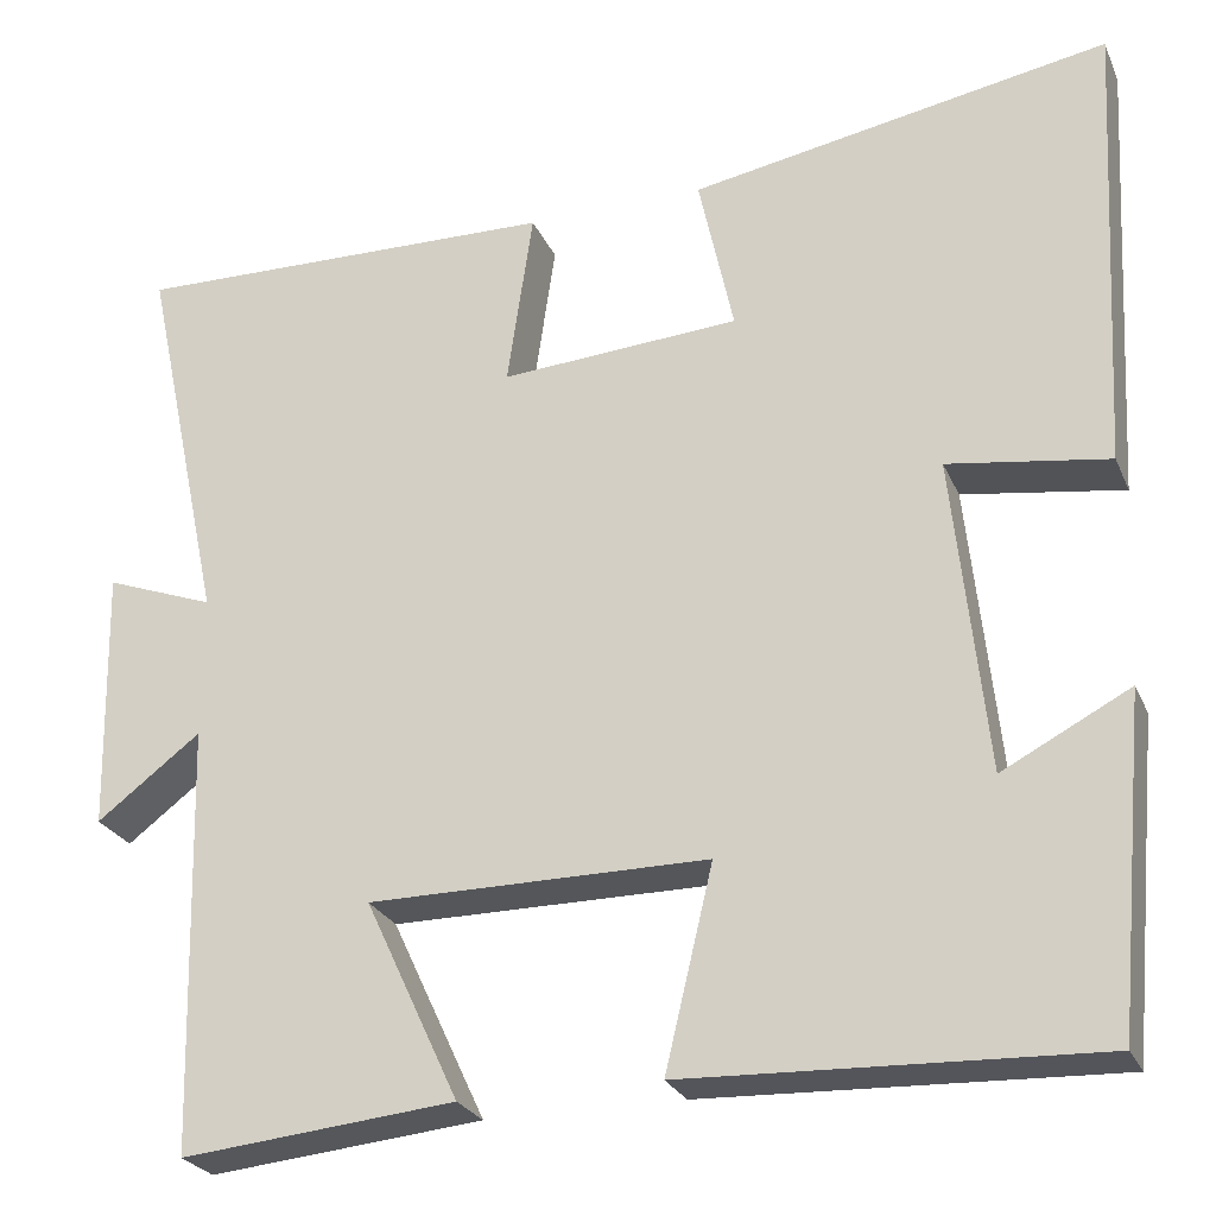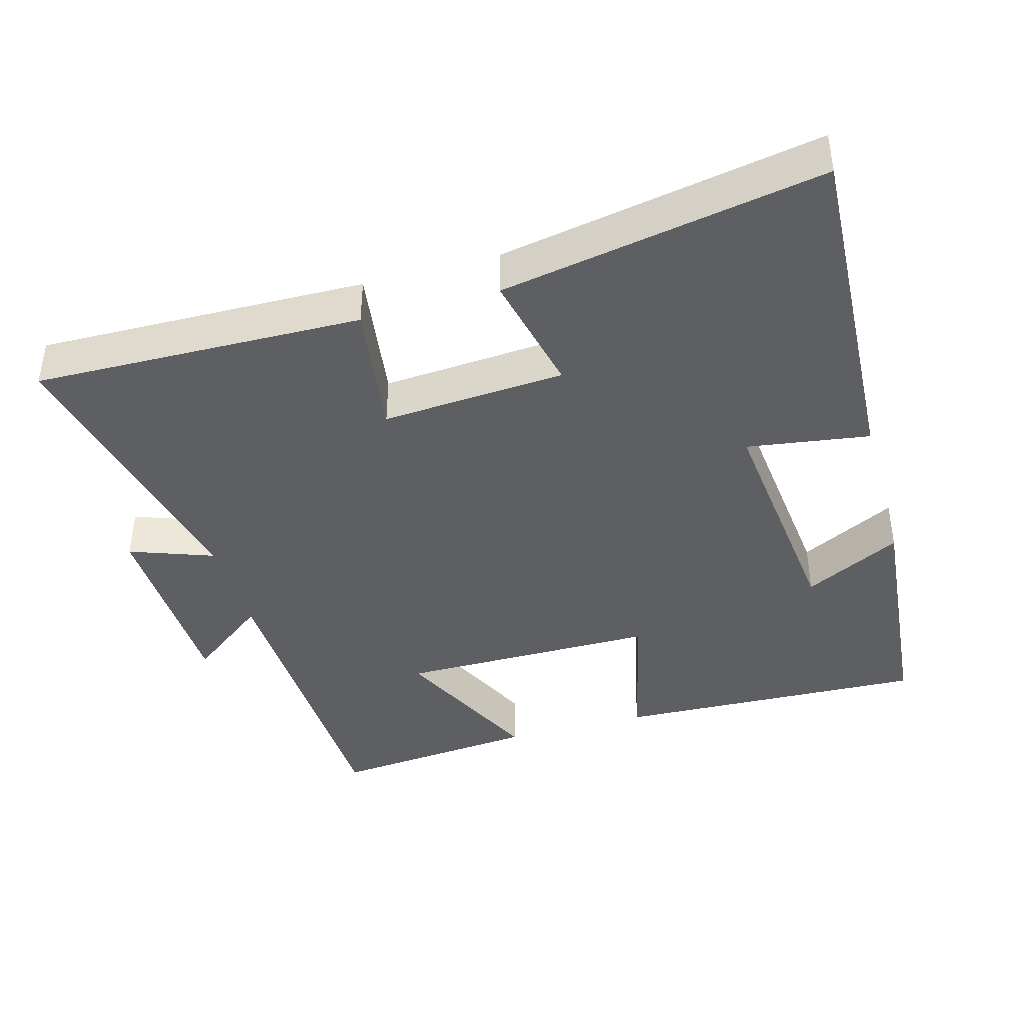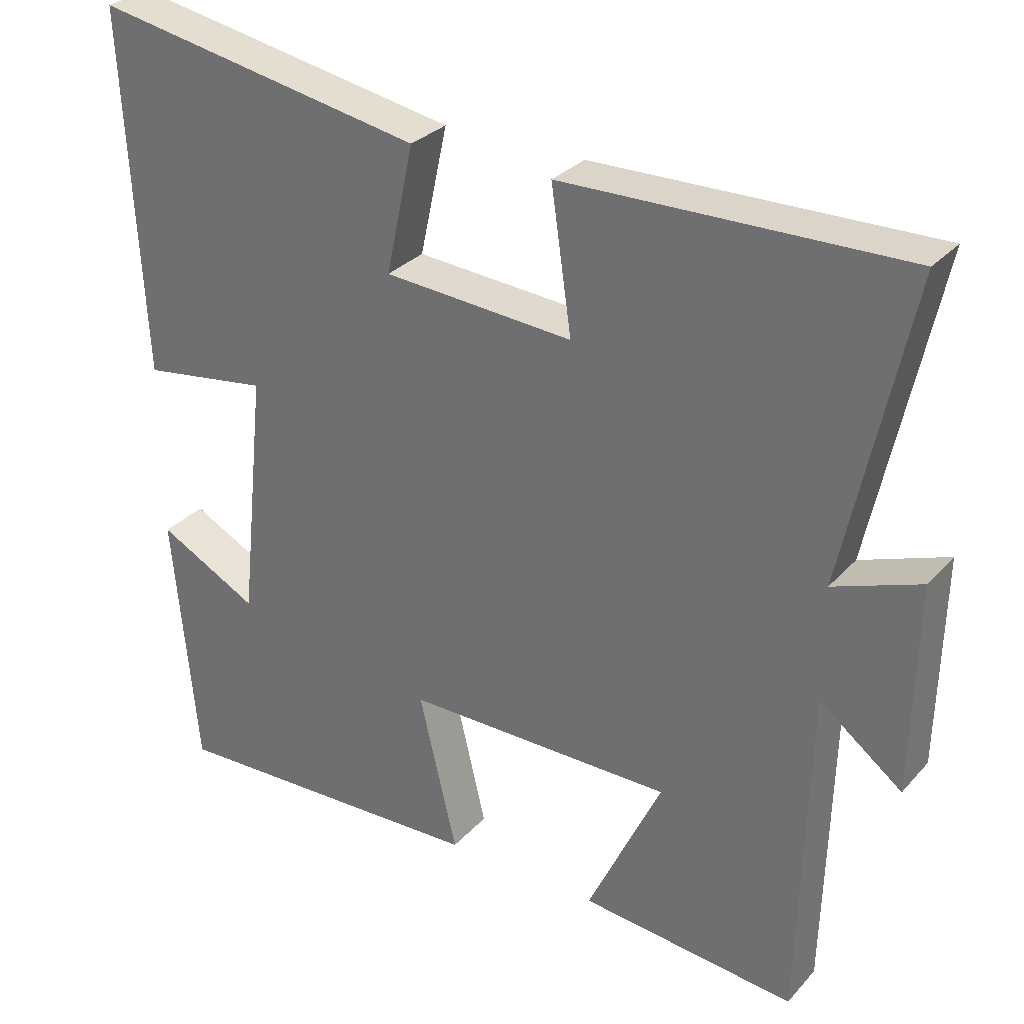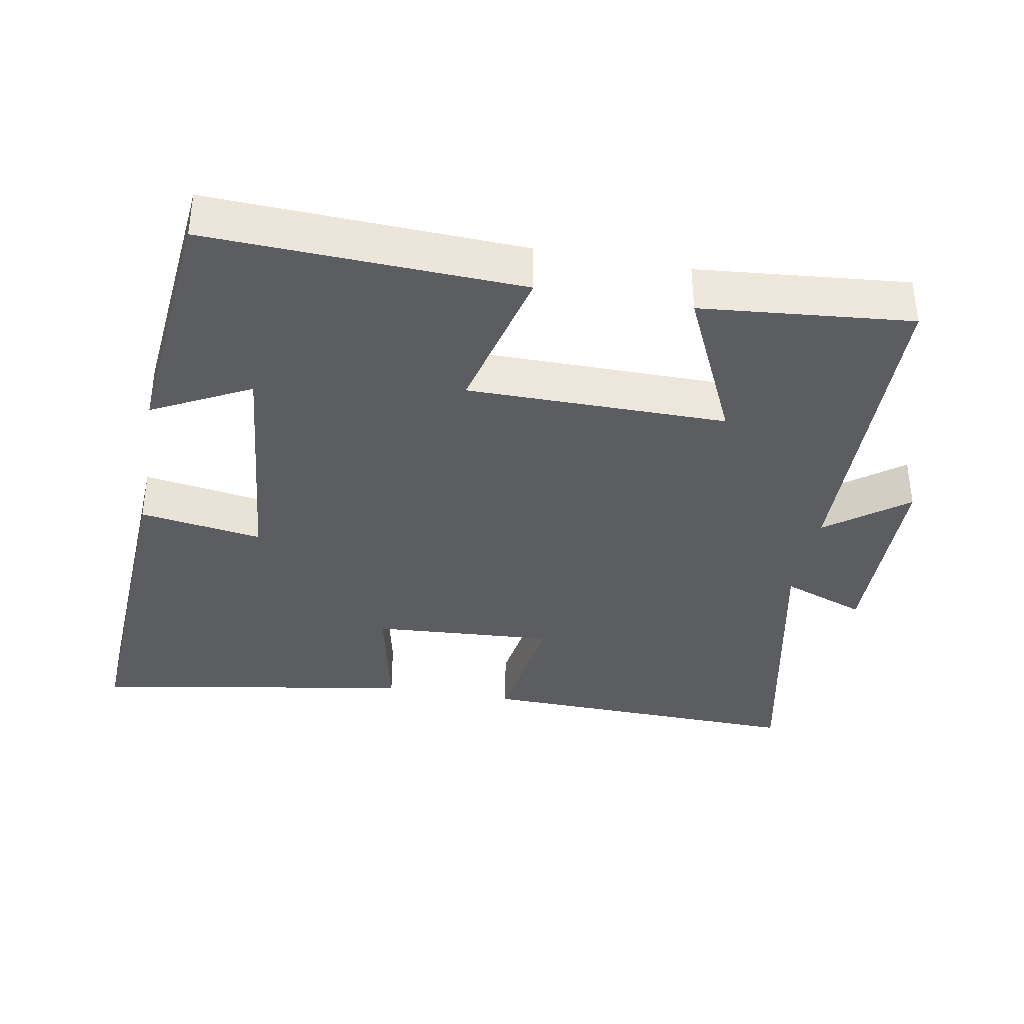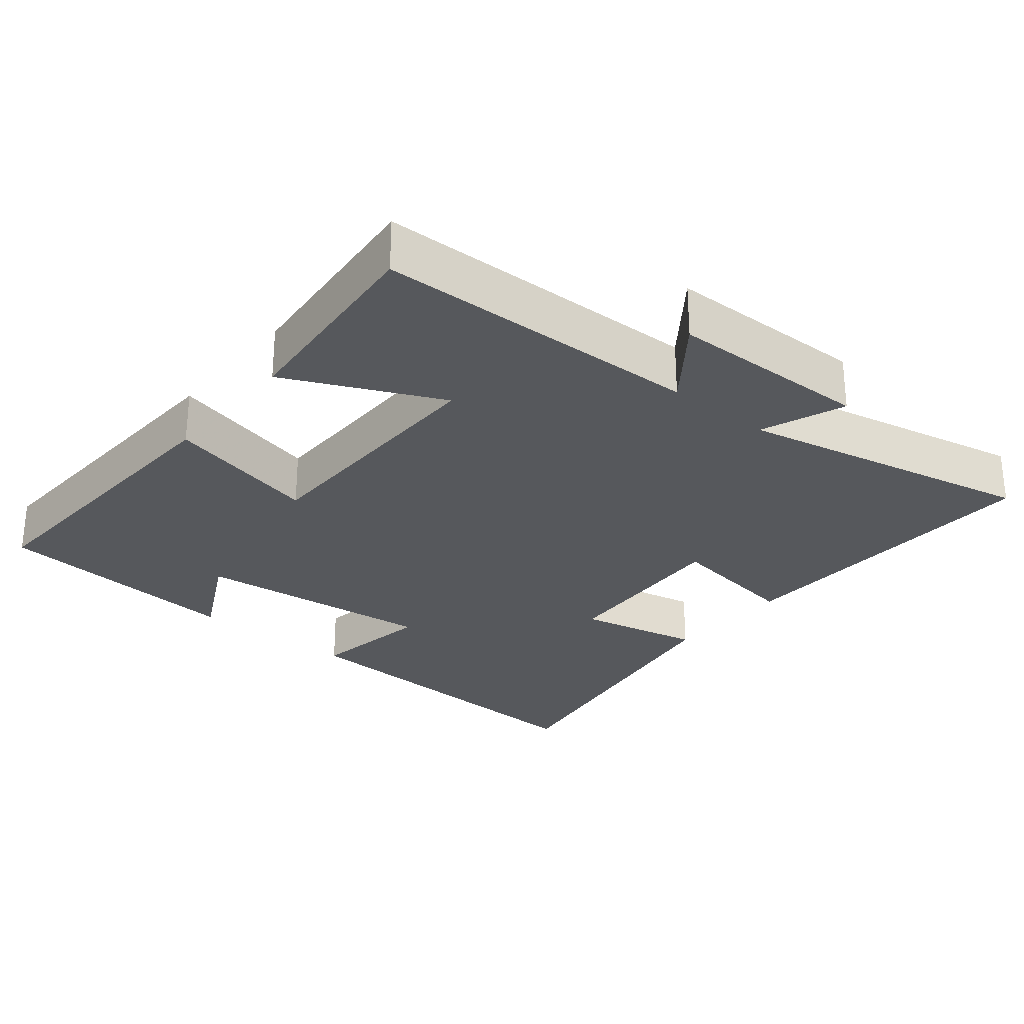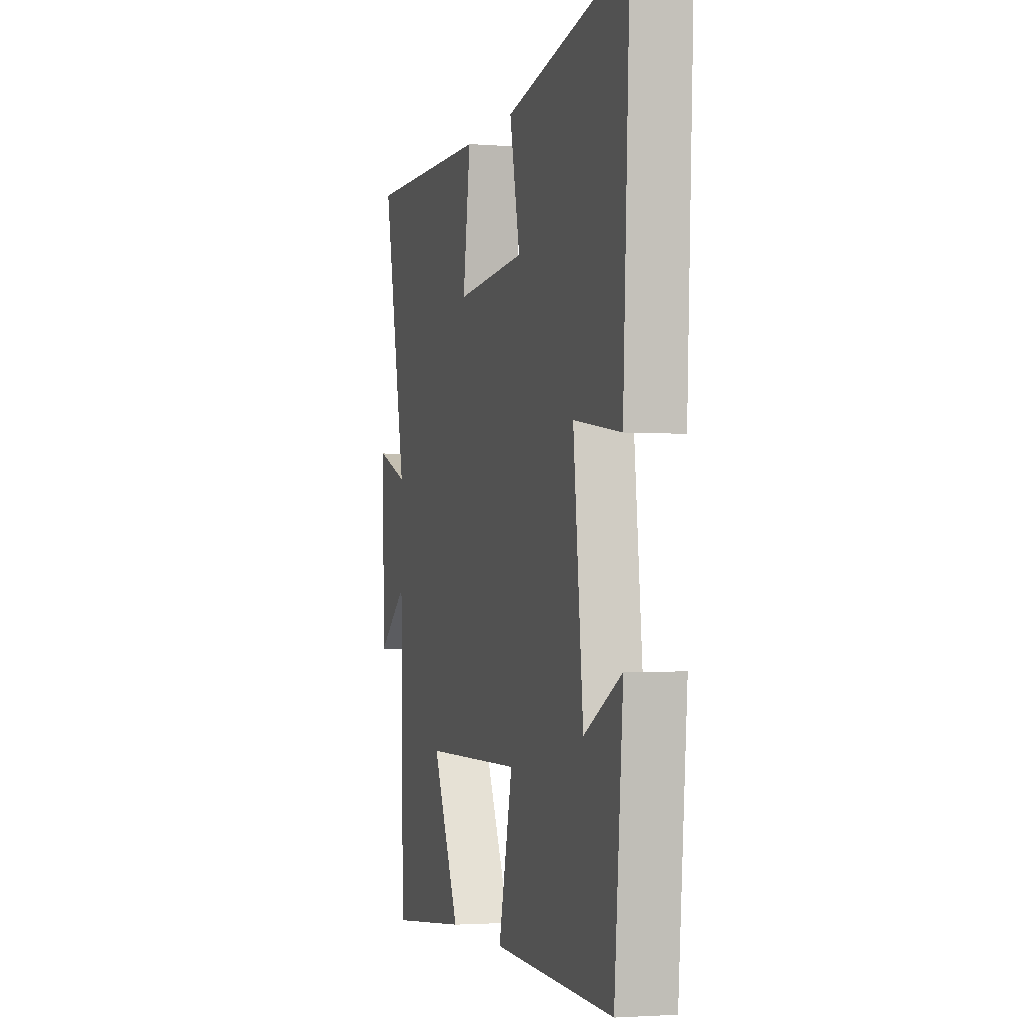
<metadata>
{"format":"obj","ext":"obj","renderer":"f3d","projection":"perspective","resolution":1024,"background":"white","views":[{"elev":-25.7,"azim":19.7,"up":"+Z"},{"elev":-40.7,"azim":15.8,"up":"+Y"},{"elev":30.1,"azim":-146.4,"up":"+Z"},{"elev":-36.8,"azim":169.5,"up":"+Y"},{"elev":-27.7,"azim":-129.6,"up":"+Y"},{"elev":-2.4,"azim":74.3,"up":"+Z"}]}
</metadata>
<code>
v -0.589 0.07 0.51
v -0.123 0.07 0.5
v -0.151 0.07 0.307
v 0.109 0.07 0.325
v 0.071 0.07 0.5
v 0.526 0.07 0.582
v 0.5 0.07 0.086
v 0.326 0.07 0.112
v 0.362 0.07 -0.232
v 0.5 0.07 -0.16
v 0.467 0.07 -0.517
v 0.023 0.07 -0.5
v 0.075 0.07 -0.282
v -0.293 0.07 -0.282
v -0.191 0.07 -0.5
v -0.488 0.07 -0.529
v -0.5 0.07 -0.065
v -0.613 0.07 -0.151
v -0.619 0.07 0.135
v -0.5 0.07 0.091
v -0.589 0 0.51
v -0.123 0 0.5
v -0.151 0 0.307
v 0.109 0 0.325
v 0.071 0 0.5
v 0.526 0 0.582
v 0.5 0 0.086
v 0.326 0 0.112
v 0.362 0 -0.232
v 0.5 0 -0.16
v 0.467 0 -0.517
v 0.023 0 -0.5
v 0.075 0 -0.282
v -0.293 0 -0.282
v -0.191 0 -0.5
v -0.488 0 -0.529
v -0.5 0 -0.065
v -0.613 0 -0.151
v -0.619 0 0.135
v -0.5 0 0.091
f 17 18 19 20
f 16 17 20
f 15 16 20
f 14 15 20
f 13 14 20 1
f 11 12 13
f 9 10 11
f 9 11 13 1
f 6 7 8
f 5 6 8
f 4 5 8
f 3 4 8 9
f 1 2 3
f 1 3 9
f 40 39 38 37
f 40 37 36
f 40 36 35
f 40 35 34
f 21 40 34 33
f 33 32 31
f 31 30 29
f 21 33 31 29
f 28 27 26
f 28 26 25
f 28 25 24
f 29 28 24 23
f 23 22 21
f 29 23 21
f 1 21 22 2
f 2 22 23 3
f 3 23 24 4
f 4 24 25 5
f 5 25 26 6
f 6 26 27 7
f 7 27 28 8
f 8 28 29 9
f 9 29 30 10
f 10 30 31 11
f 11 31 32 12
f 12 32 33 13
f 13 33 34 14
f 14 34 35 15
f 15 35 36 16
f 16 36 37 17
f 17 37 38 18
f 18 38 39 19
f 19 39 40 20
f 20 40 21 1

</code>
